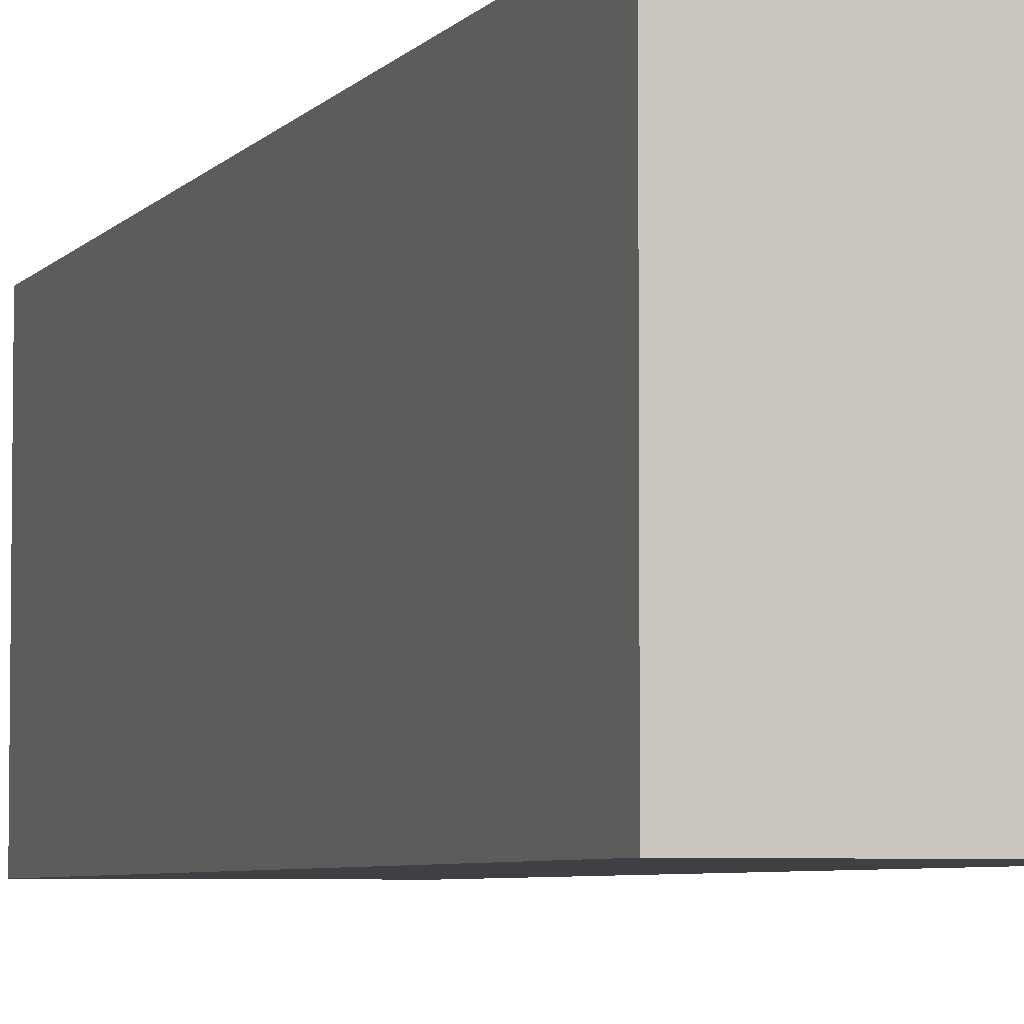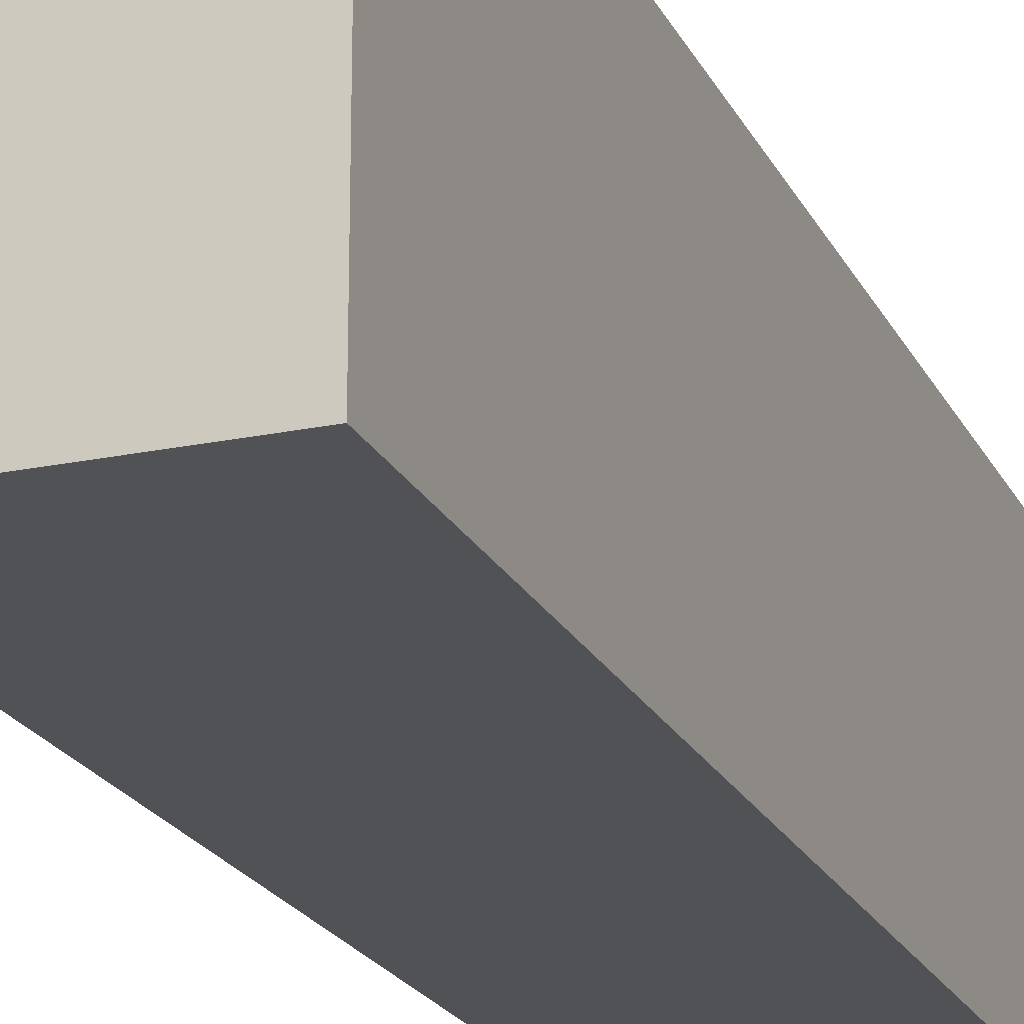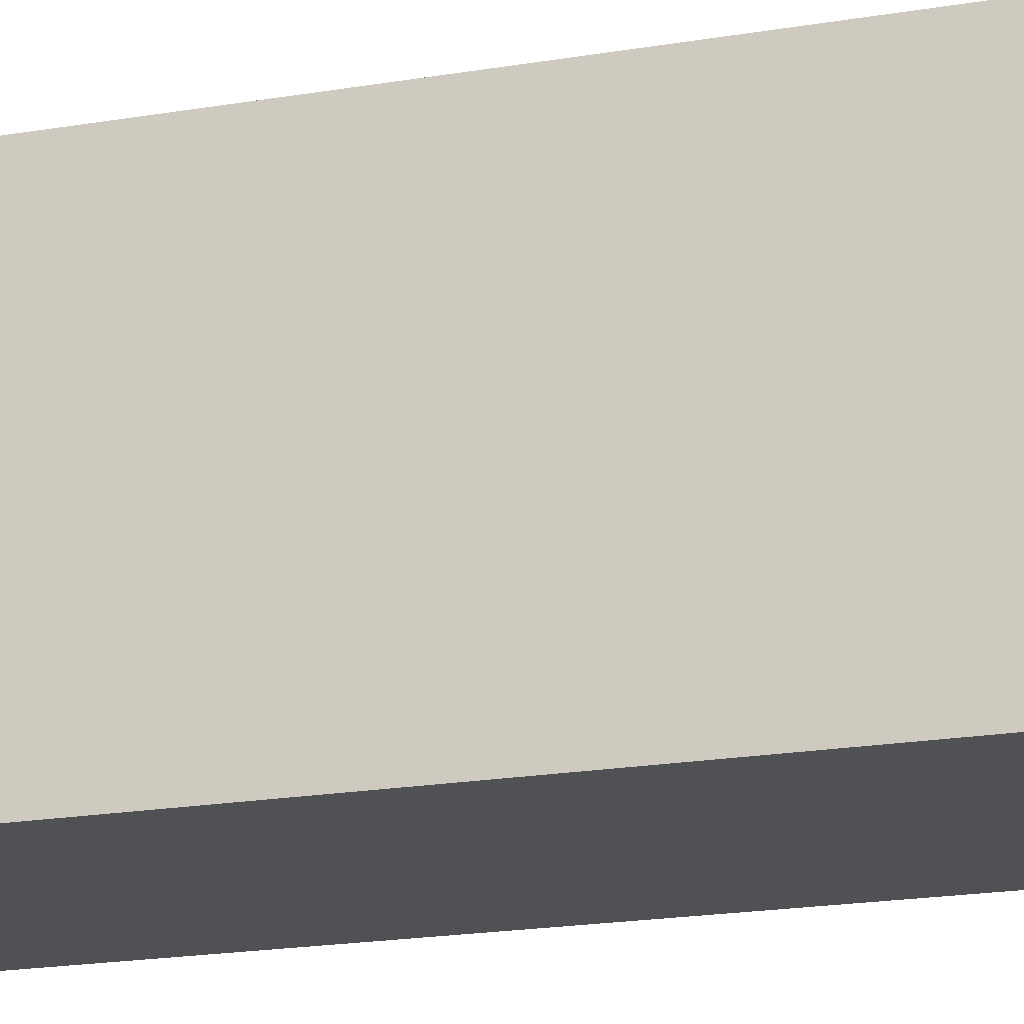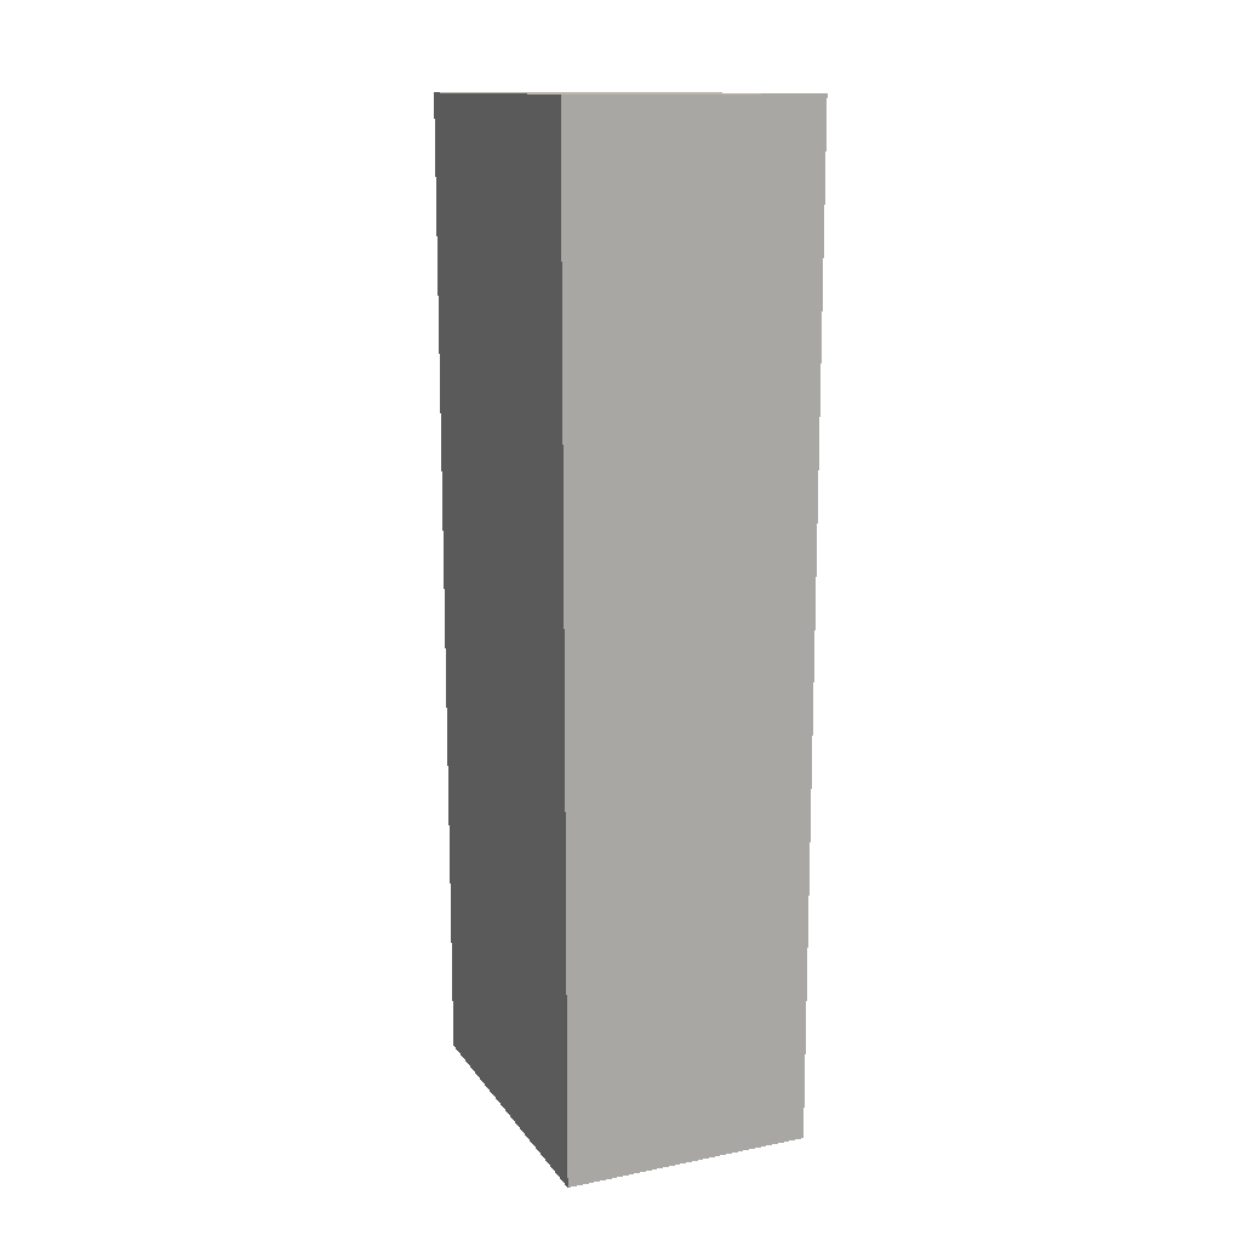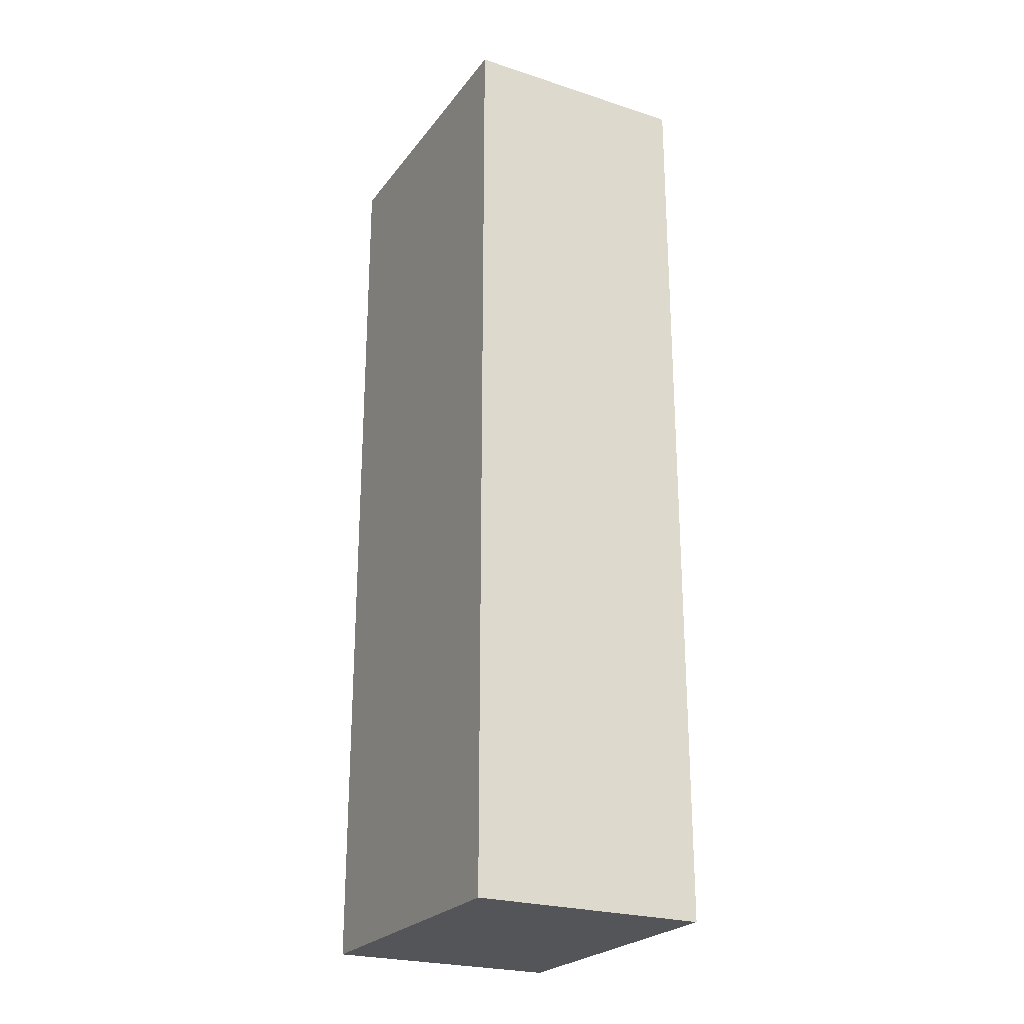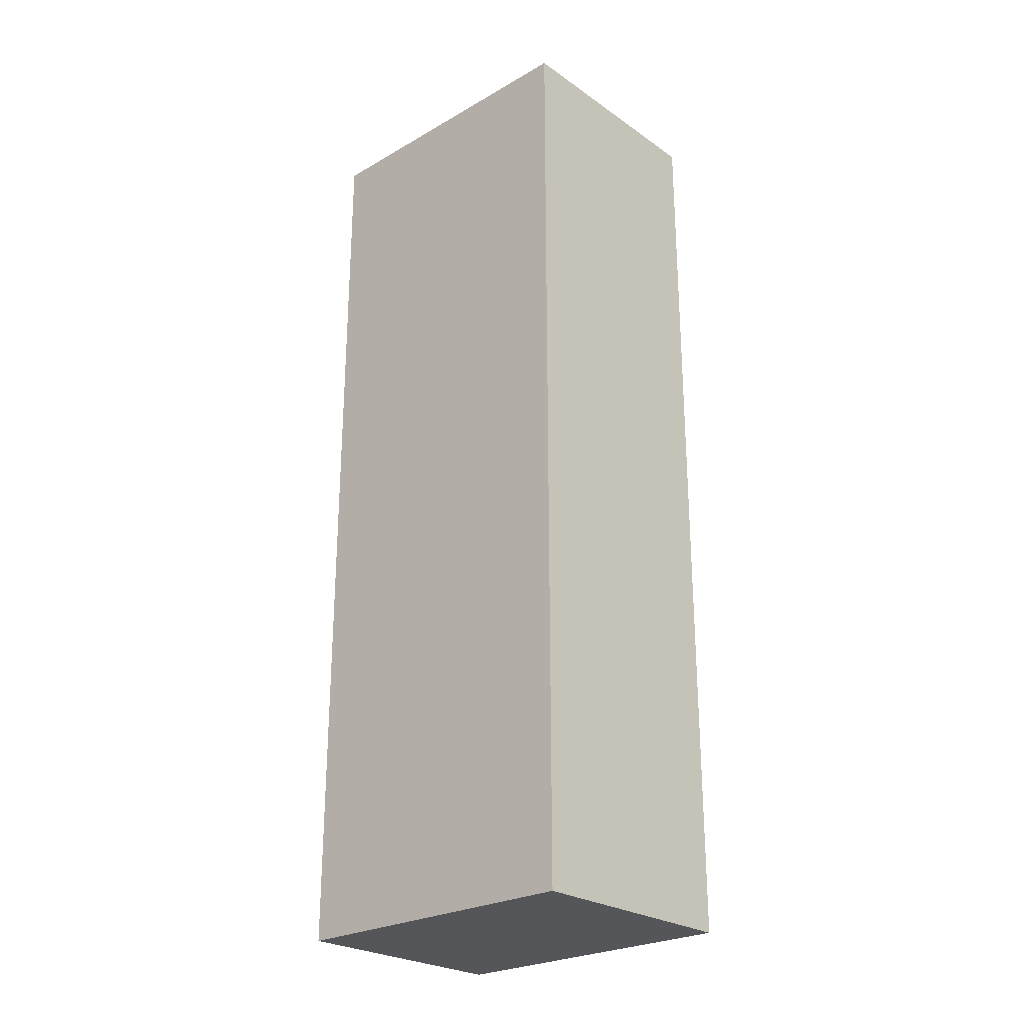
<metadata>
{"format":"obj","ext":"obj","renderer":"f3d","projection":"perspective","resolution":1024,"background":"white","views":[{"elev":-5.1,"azim":-19.0,"up":"+Z"},{"elev":-21.3,"azim":20.4,"up":"+Z"},{"elev":-19.6,"azim":-72.3,"up":"+Z"},{"elev":14.1,"azim":156.9,"up":"+Y"},{"elev":-24.4,"azim":152.1,"up":"+Y"},{"elev":-25.6,"azim":132.4,"up":"+Y"}]}
</metadata>
<code>
o cube
v 0.1875 0.125 0.125
v 0.1875 0.125 -0.125
v 0.1875 -0.625 0.125
v 0.1875 -0.625 -0.125
v 0 0.125 -0.125
v 0 0.125 0.125
v 0 -0.625 -0.125
v 0 -0.625 0.125
f 1 3 2
f 3 4 2
f 5 7 6
f 7 8 6
f 5 6 2
f 6 1 2
f 8 7 3
f 7 4 3
f 6 8 1
f 8 3 1
f 2 4 5
f 4 7 5

</code>
